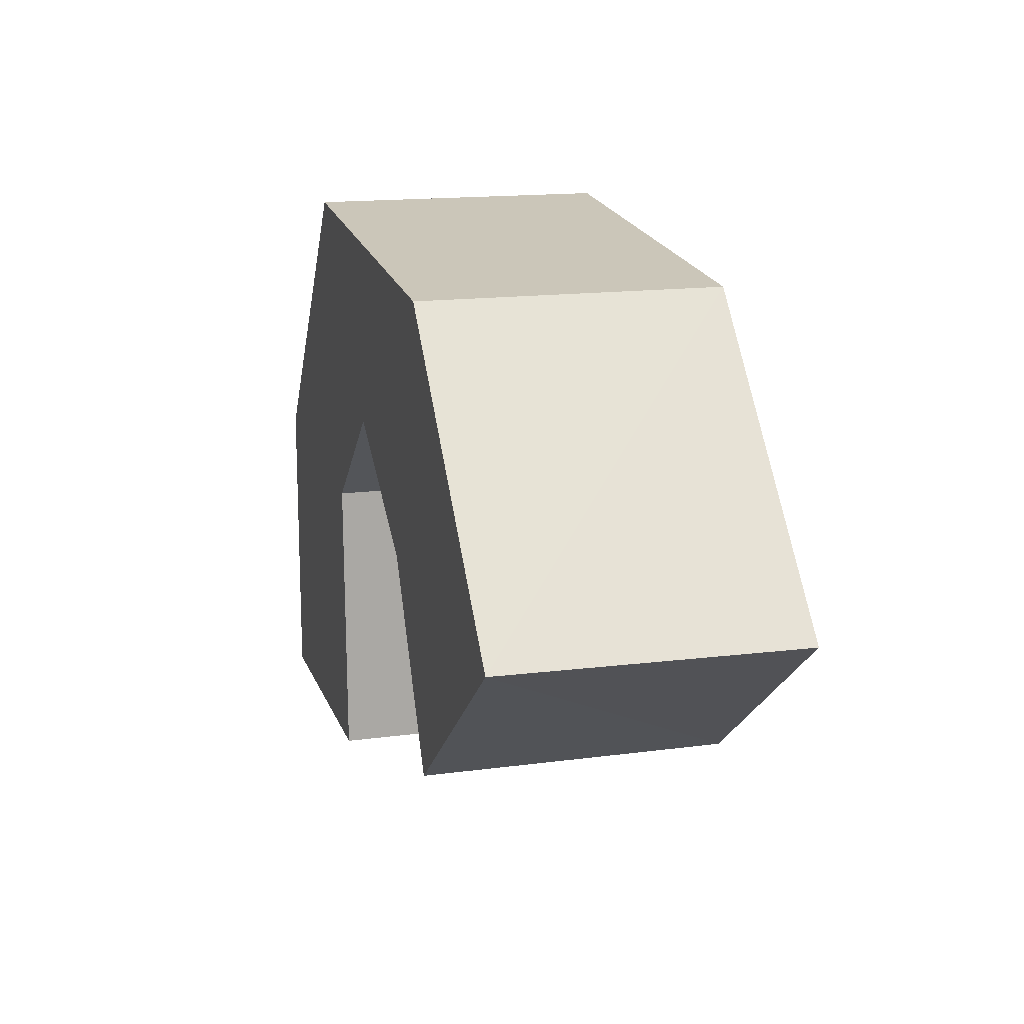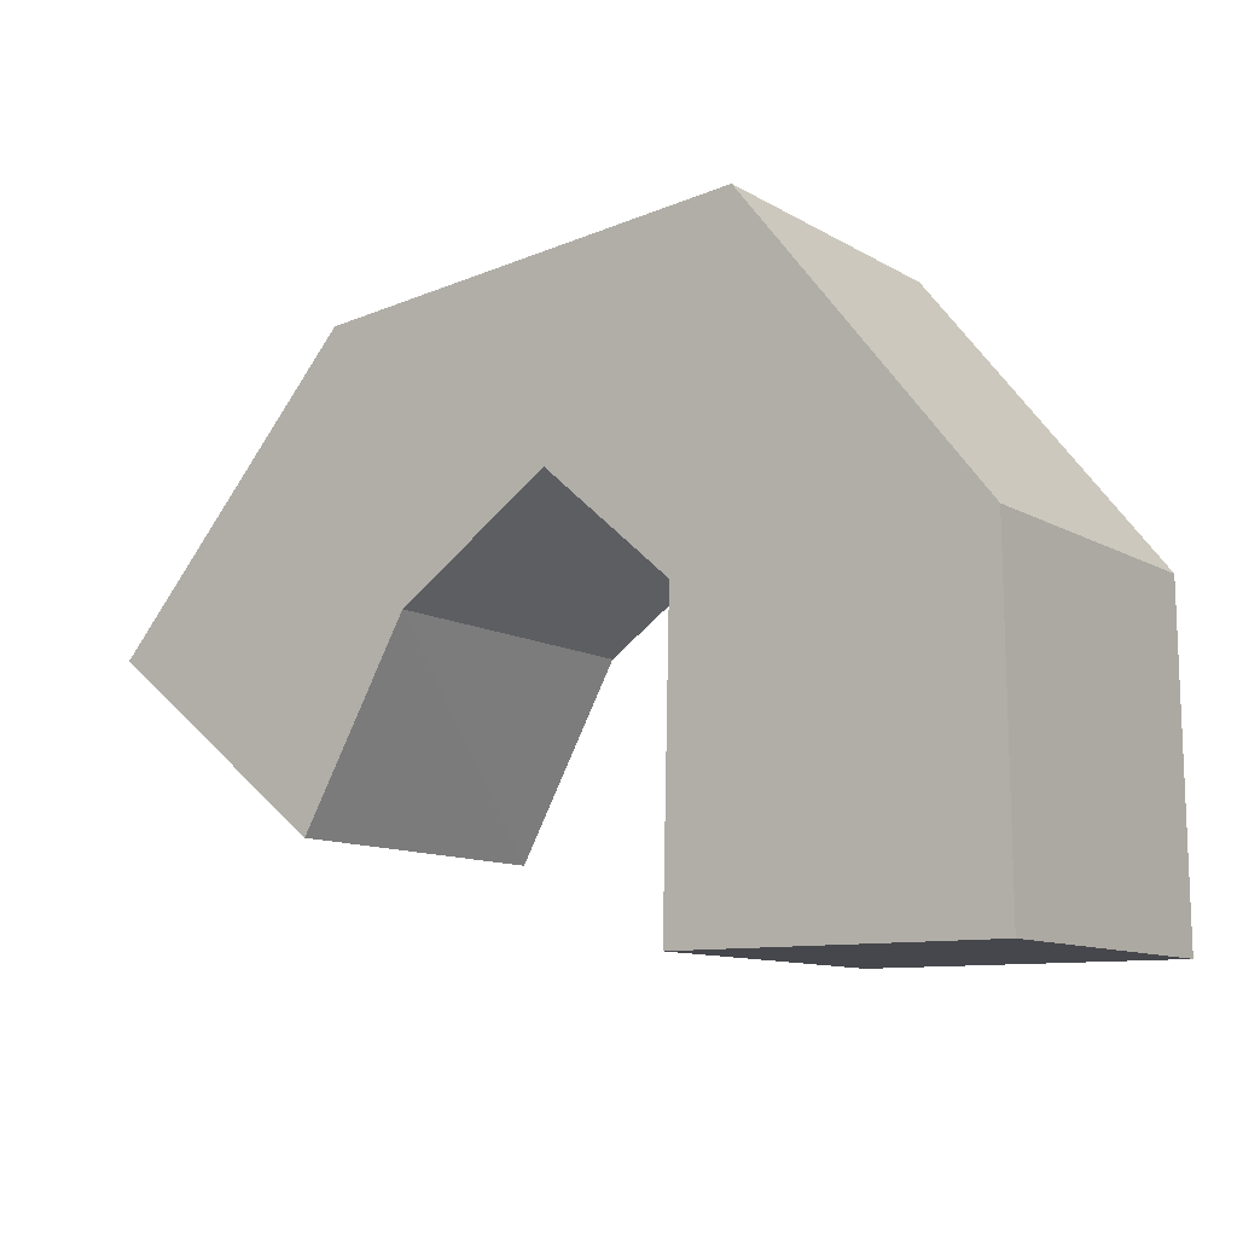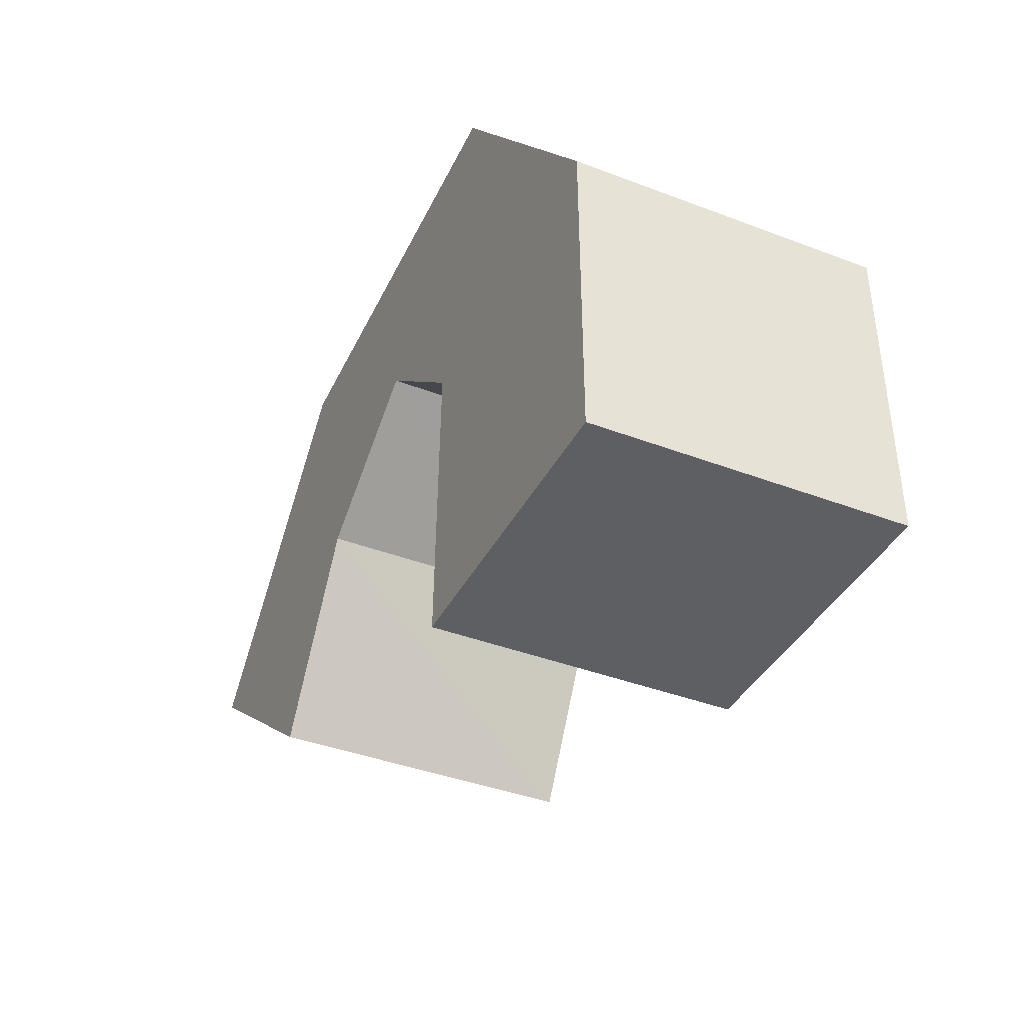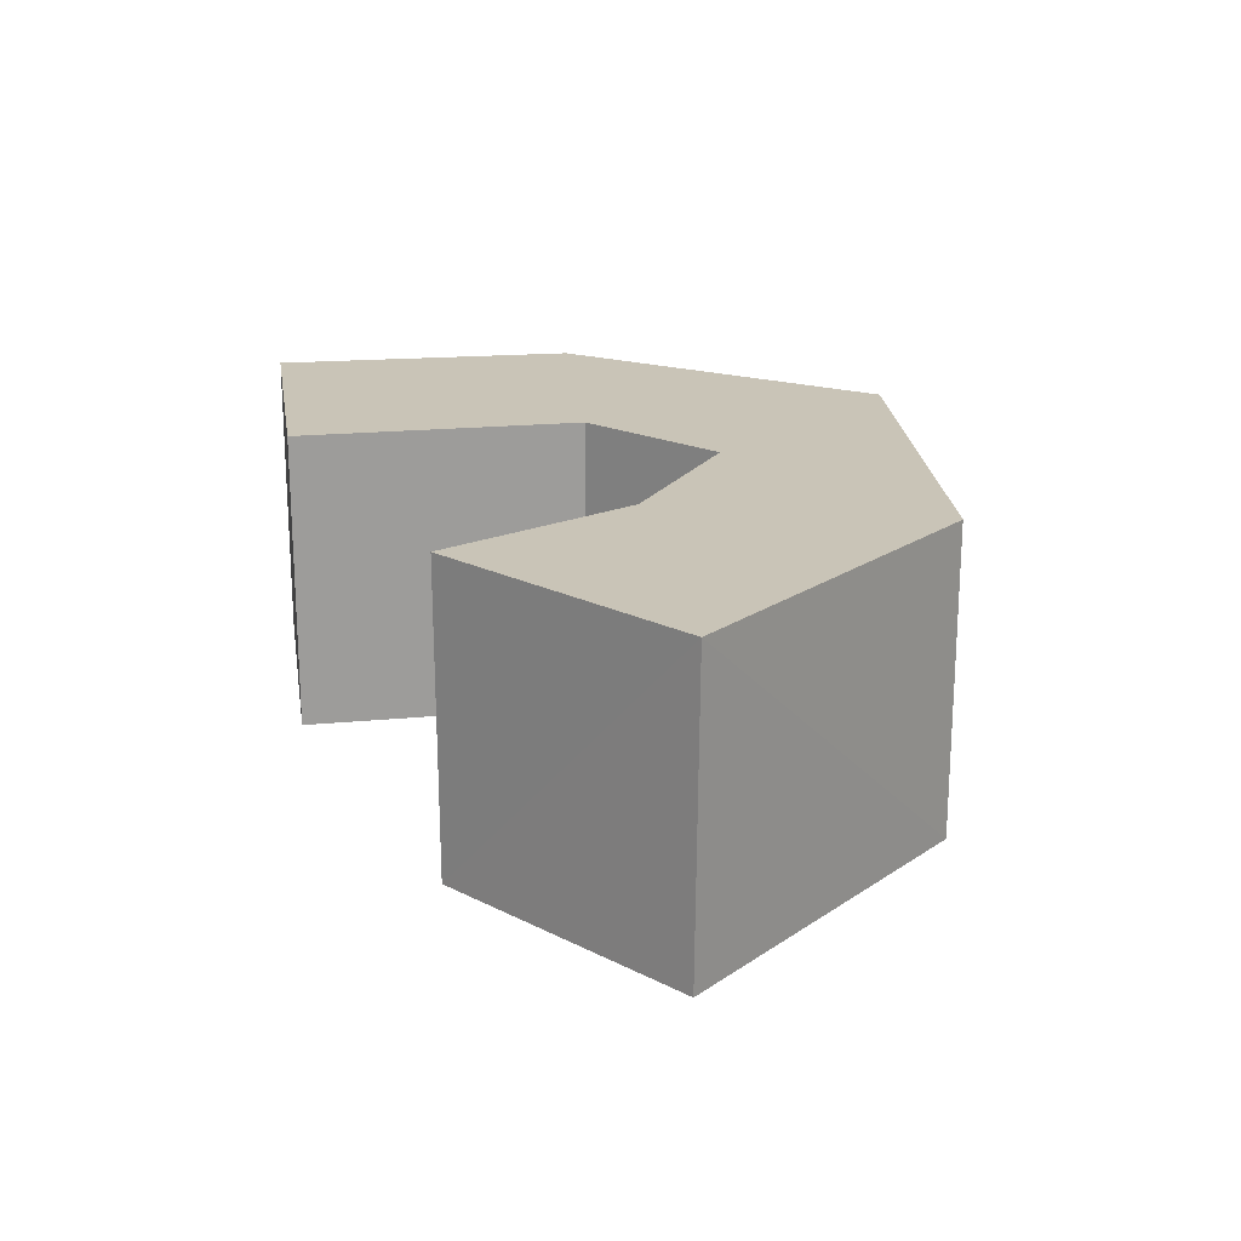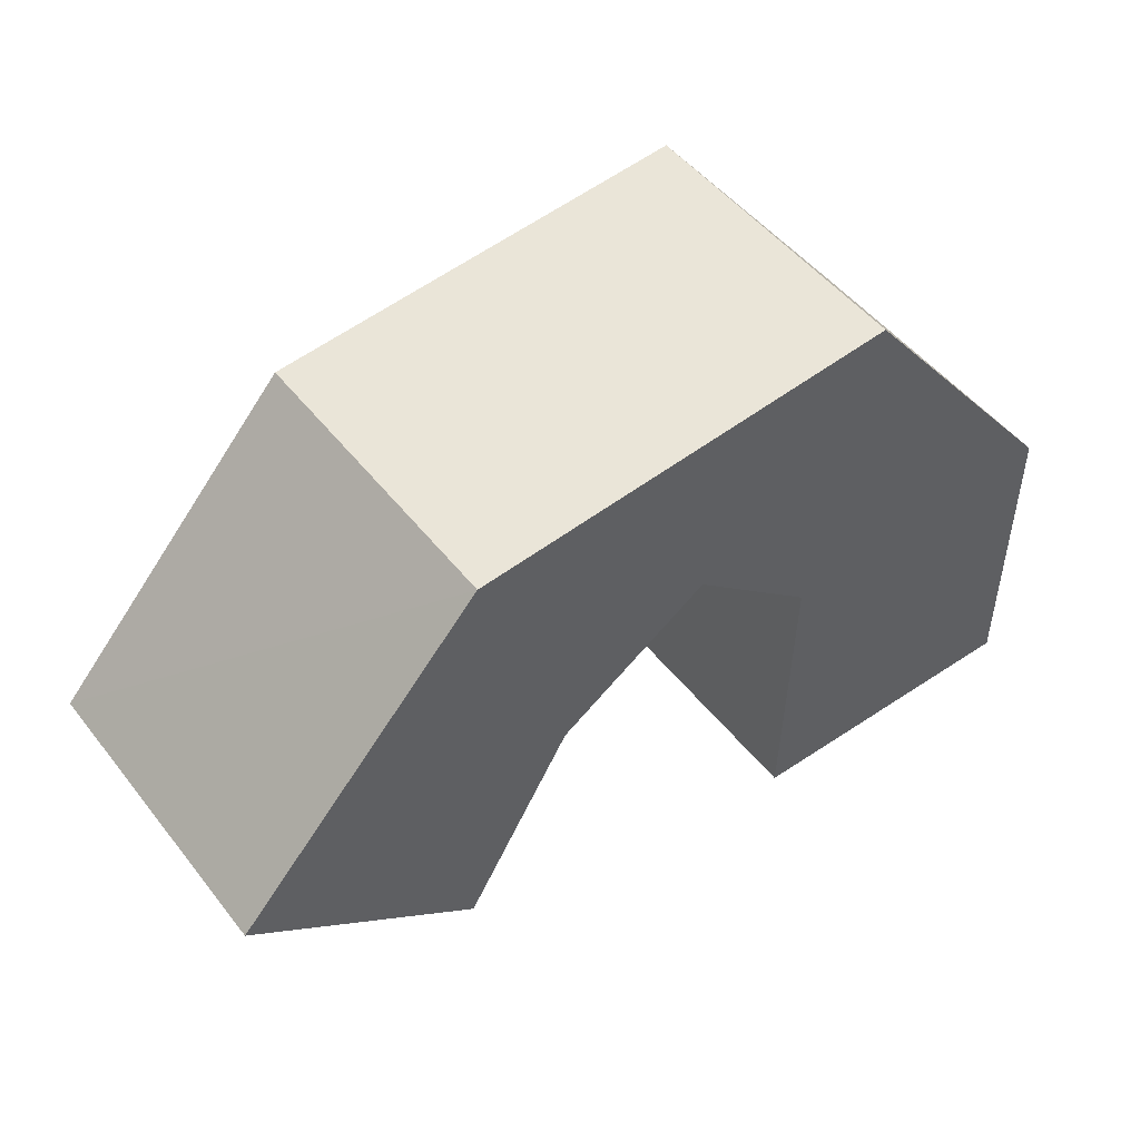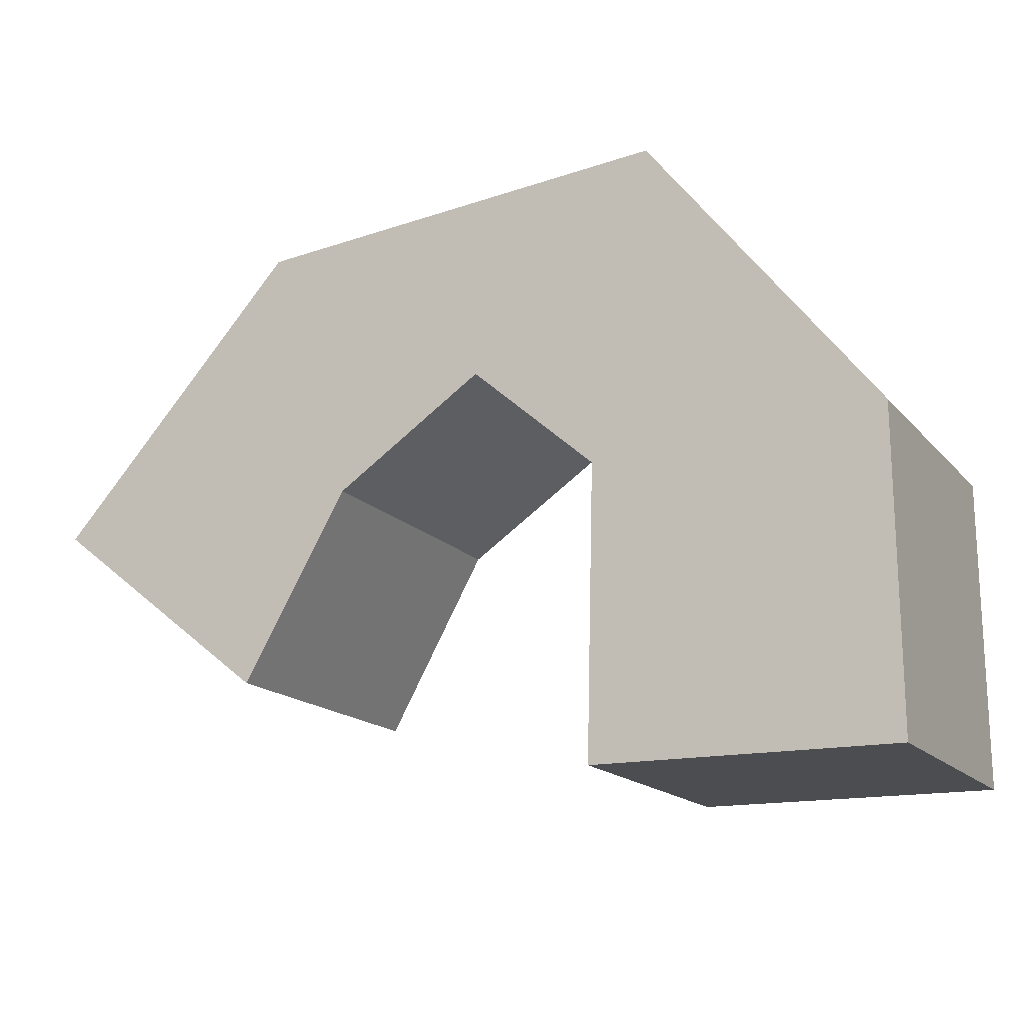
<metadata>
{"format":"obj","ext":"obj","renderer":"f3d","projection":"perspective","resolution":1024,"background":"white","views":[{"elev":15.7,"azim":74.3,"up":"+Y"},{"elev":-11.1,"azim":-143.7,"up":"+Y"},{"elev":-39.8,"azim":-115.3,"up":"+Y"},{"elev":20.0,"azim":81.3,"up":"+Z"},{"elev":50.1,"azim":143.3,"up":"+Y"},{"elev":-16.2,"azim":-153.6,"up":"+Y"}]}
</metadata>
<code>
o Cube
v 0.6663 0.2946 -0.6657
v 0.6663 0.2946 0.6657
v -0.6651 0.2851 0.6657
v -0.6651 0.2851 -0.6657
v 0.6337 1.581 -0.6657
v 0.6337 1.581 0.6657
v -0.6575 1.664 0.6657
v -0.6575 1.664 -0.6657
v 1.19 2.069 -0.6657
v 1.19 2.069 0.6657
v 0.3589 2.969 -0.6657
v 0.3589 2.969 0.6657
v 1.861 1.618 -0.6657
v 1.861 1.618 0.6657
v 2.242 2.8 -0.6657
v 2.241 2.801 0.6657
v 2.338 0.785 -0.6657
v 2.326 0.7804 0.6657
v 3.346 1.576 -0.6657
v 3.348 1.588 0.6657
f 2 3 4
f 5 6 2
f 6 7 3
f 3 7 8
f 5 1 4
f 17 19 20
f 1 2 4
f 1 5 2
f 2 6 3
f 4 3 8
f 8 5 4
f 18 17 20
f 14 18 20
f 13 17 18
f 15 16 20
f 13 15 19
f 16 14 20
f 14 13 18
f 19 15 20
f 17 13 19
f 11 12 16
f 9 11 15
f 10 14 16
f 9 13 14
f 15 11 16
f 13 9 15
f 12 10 16
f 10 9 14
f 7 12 11
f 5 8 11
f 6 10 12
f 6 5 9
f 8 7 11
f 9 5 11
f 7 6 12
f 10 6 9

</code>
